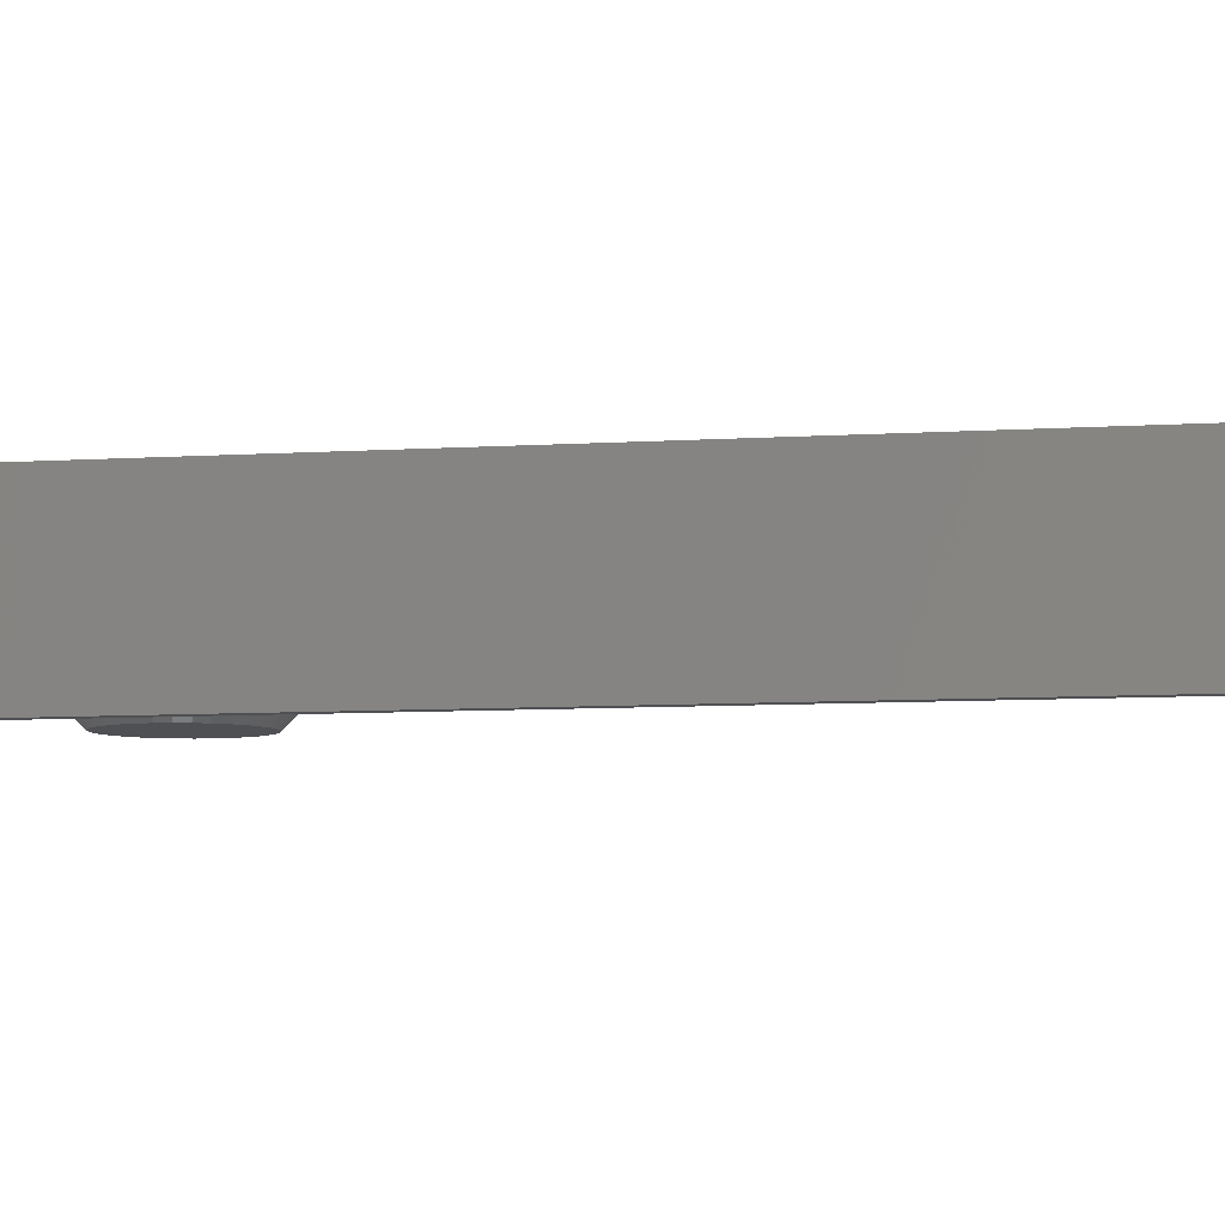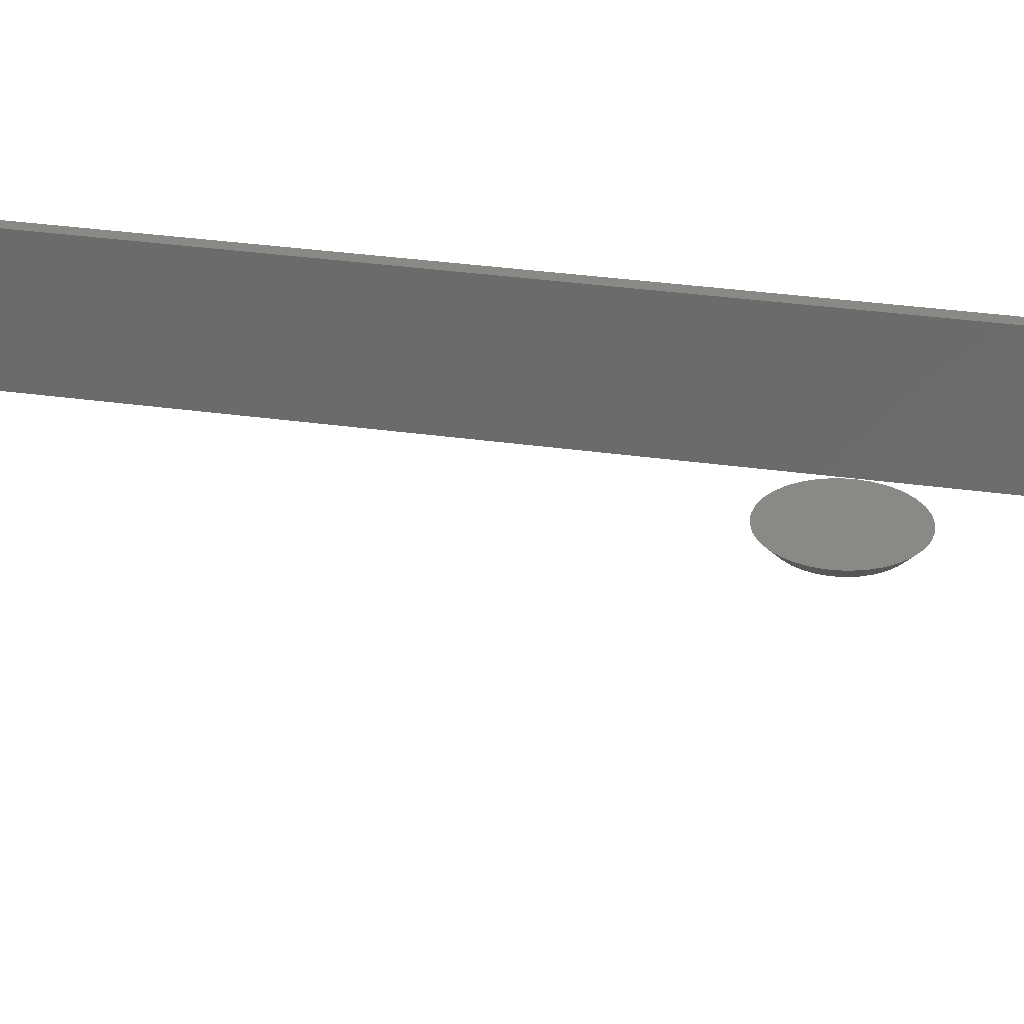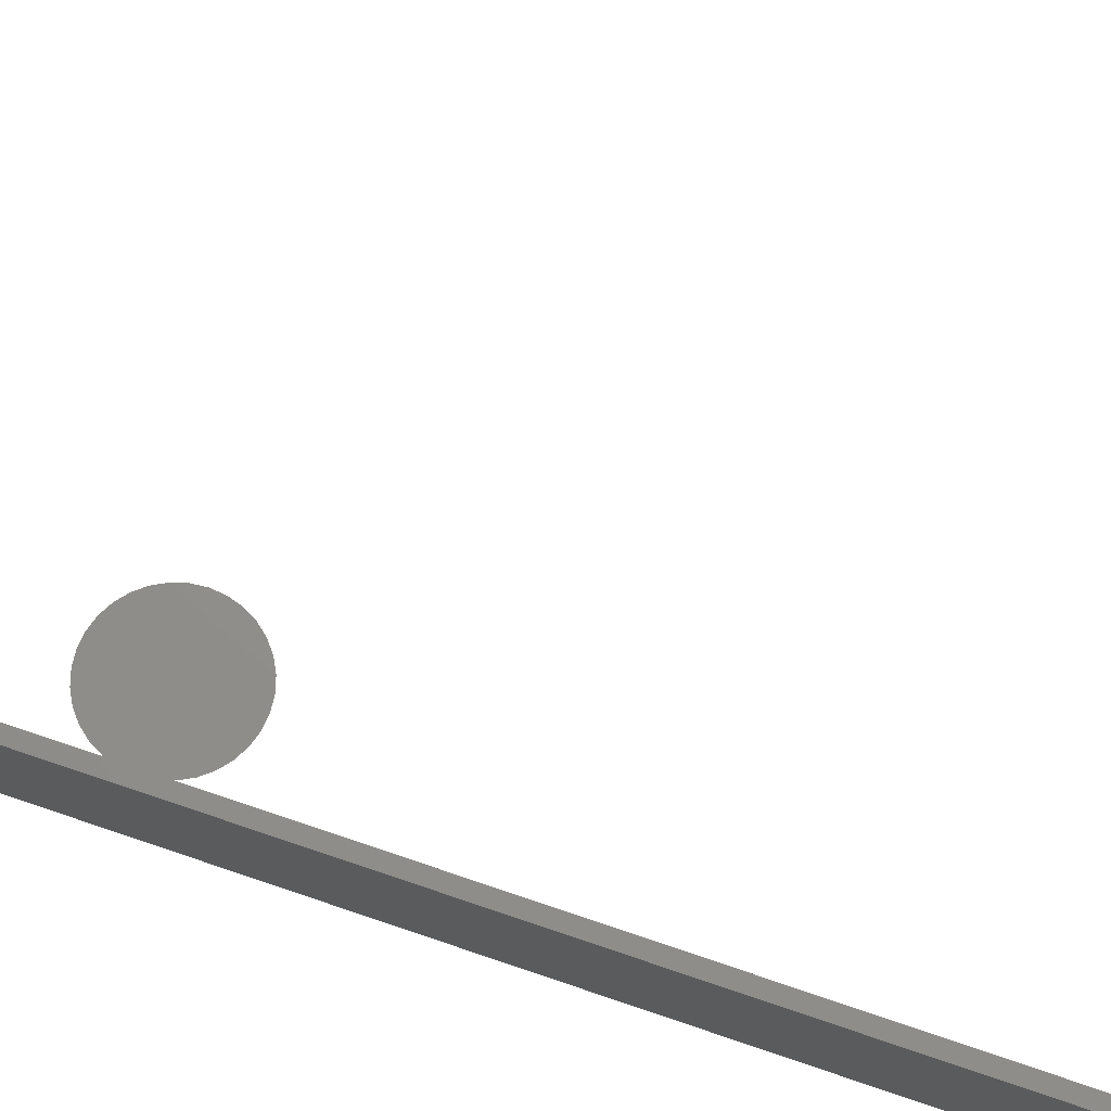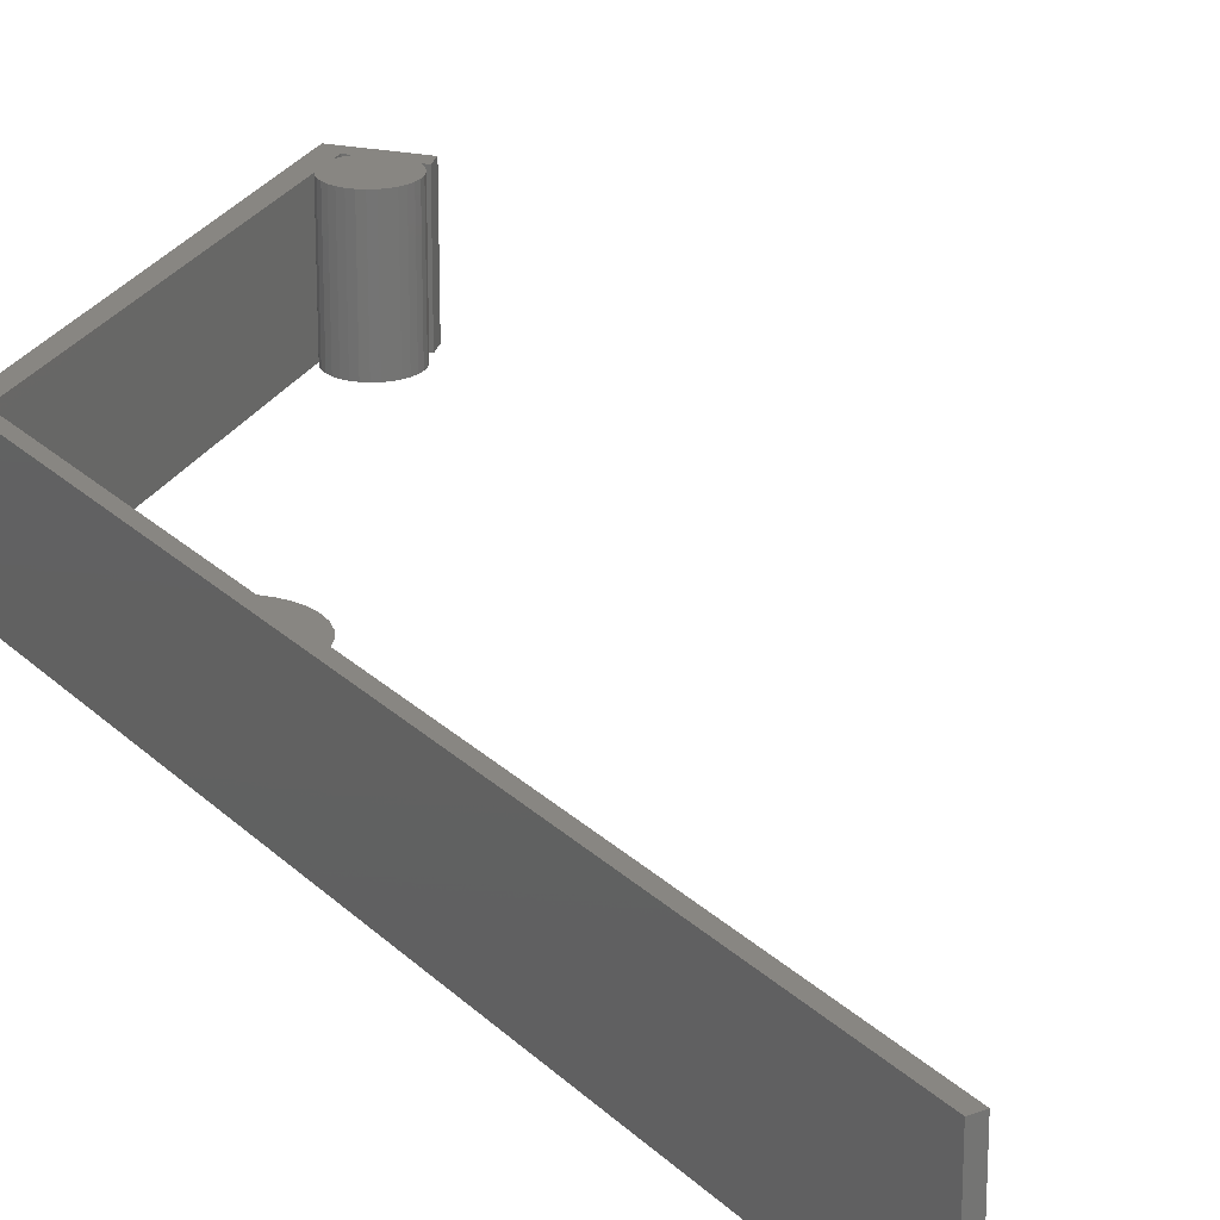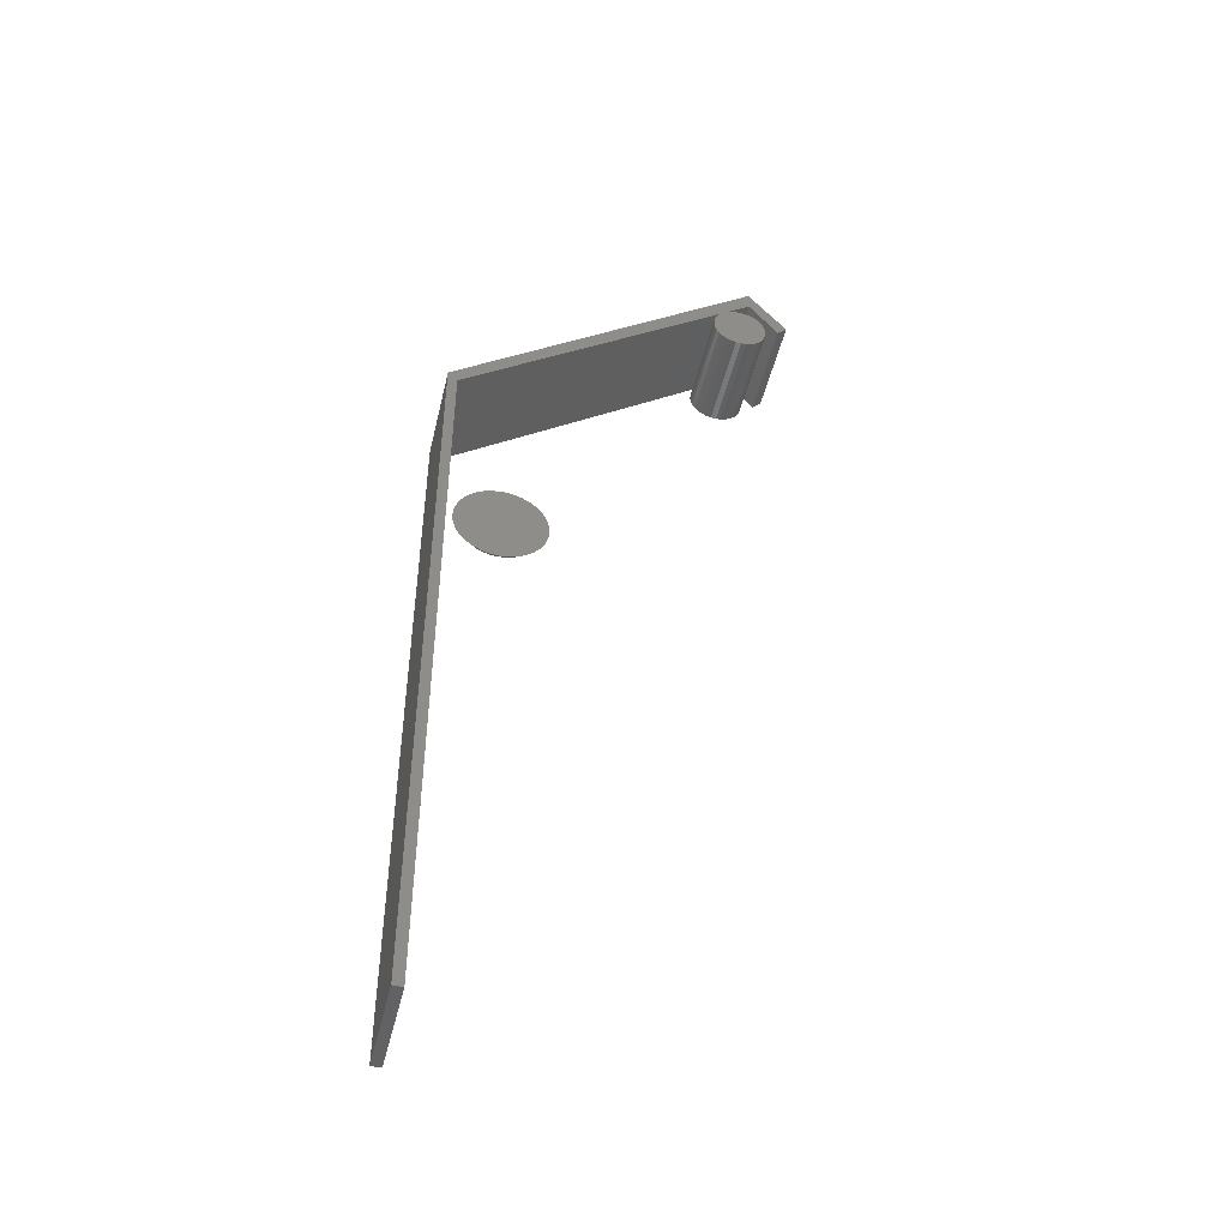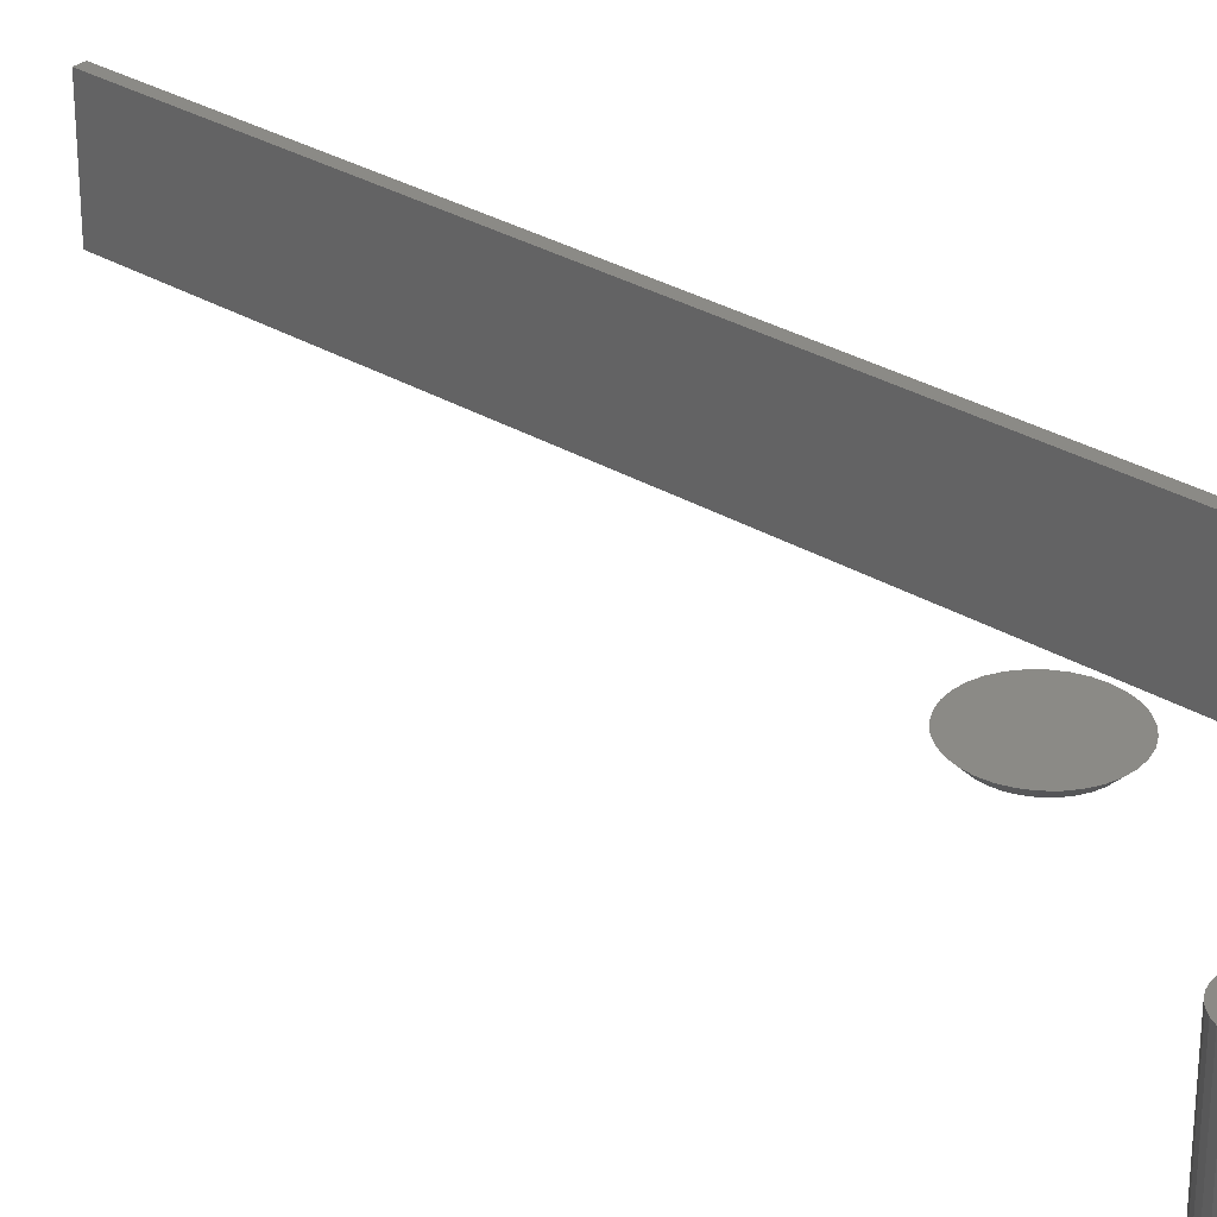
<metadata>
{"format":"stl","ext":"stl","renderer":"f3d","projection":"perspective","resolution":1024,"background":"white","views":[{"elev":-6.1,"azim":102.9,"up":"+Y"},{"elev":29.8,"azim":-78.0,"up":"+Y"},{"elev":72.3,"azim":108.9,"up":"+Y"},{"elev":23.5,"azim":147.7,"up":"+Y"},{"elev":-47.5,"azim":166.8,"up":"+Z"},{"elev":30.8,"azim":-49.5,"up":"+Y"}]}
</metadata>
<code>
# stl→obj: 144 verts, 276 faces
v -0.7034 0.007812 0.4377
v -0.6988 0.007812 0.4373
v -0.6943 0.007812 0.4359
v -0.708 0.007812 0.4373
v -0.7124 0.007812 0.4359
v -0.6902 0.007812 0.4338
v -0.7165 0.007812 0.4338
v -0.6866 0.007812 0.4308
v -0.7201 0.007812 0.4308
v -0.6837 0.007812 0.4272
v -0.7231 0.007812 0.4272
v -0.6815 0.007812 0.4231
v -0.7253 0.007812 0.4231
v -0.6801 0.007812 0.4187
v -0.7266 0.007812 0.4187
v -0.7266 0.007812 0.4094
v -0.6815 0.007812 0.405
v -0.7253 0.007812 0.405
v -0.6837 0.007812 0.4009
v -0.7231 0.007812 0.4009
v -0.6866 0.007812 0.3973
v -0.7201 0.007812 0.3973
v -0.6902 0.007812 0.3944
v -0.7165 0.007812 0.3944
v -0.6943 0.007812 0.3922
v -0.7124 0.007812 0.3922
v -0.6988 0.007812 0.3908
v -0.7034 0.007812 0.3904
v -0.708 0.007812 0.3908
v -0.7271 0.007812 0.4141
v -0.6797 0.007812 0.4141
v -0.6801 0.007812 0.4094
v -0.6943 -0.07812 0.4359
v -0.6988 -0.07812 0.4373
v -0.7034 -0.07812 0.4377
v -0.708 -0.07812 0.4373
v -0.7124 -0.07812 0.4359
v -0.6902 -0.07812 0.4338
v -0.7165 -0.07812 0.4338
v -0.6866 -0.07812 0.4308
v -0.7201 -0.07812 0.4308
v -0.6837 -0.07812 0.4272
v -0.7231 -0.07812 0.4272
v -0.6815 -0.07812 0.4231
v -0.7253 -0.07812 0.4231
v -0.6801 -0.07812 0.4187
v -0.7266 -0.07812 0.4187
v -0.7253 -0.07812 0.405
v -0.6815 -0.07812 0.405
v -0.7266 -0.07812 0.4094
v -0.6837 -0.07812 0.4009
v -0.7231 -0.07812 0.4009
v -0.6866 -0.07812 0.3973
v -0.7201 -0.07812 0.3973
v -0.6902 -0.07812 0.3944
v -0.7165 -0.07812 0.3944
v -0.6943 -0.07812 0.3922
v -0.7124 -0.07812 0.3922
v -0.6988 -0.07812 0.3908
v -0.7034 -0.07812 0.3904
v -0.708 -0.07812 0.3908
v -0.6801 -0.07812 0.4094
v -0.6797 -0.07812 0.4141
v -0.7271 -0.07812 0.4141
v -0.4786 -0.08594 0.1912
v -0.4793 -0.08594 0.1847
v -0.4708 -0.07812 0.1912
v -0.4716 -0.07812 0.1832
v -0.553 -0.07812 0.1912
v -0.5523 -0.07812 0.1832
v -0.5452 -0.08594 0.1912
v -0.5446 -0.08594 0.1847
v -0.5499 -0.07812 0.1755
v -0.5427 -0.08594 0.1785
v -0.5461 -0.07812 0.1684
v -0.541 -0.07812 0.1621
v -0.5396 -0.08594 0.1727
v -0.5348 -0.07812 0.157
v -0.5277 -0.07812 0.1532
v -0.5247 -0.08594 0.1604
v -0.5304 -0.08594 0.1635
v -0.5355 -0.08594 0.1676
v -0.5199 -0.07812 0.1509
v -0.5119 -0.07812 0.1501
v -0.5184 -0.08594 0.1585
v -0.5039 -0.07812 0.1509
v -0.4962 -0.07812 0.1532
v -0.4992 -0.08594 0.1604
v -0.5054 -0.08594 0.1585
v -0.5119 -0.08594 0.1579
v -0.4891 -0.07812 0.157
v -0.4828 -0.07812 0.1621
v -0.4934 -0.08594 0.1635
v -0.4777 -0.07812 0.1684
v -0.4739 -0.07812 0.1755
v -0.4812 -0.08594 0.1785
v -0.4842 -0.08594 0.1727
v -0.4884 -0.08594 0.1676
v -0.5446 -0.08594 0.1977
v -0.5523 -0.07812 0.1992
v -0.4716 -0.07812 0.1992
v -0.4793 -0.08594 0.1977
v -0.4739 -0.07812 0.2069
v -0.4812 -0.08594 0.2039
v -0.4777 -0.07812 0.214
v -0.4828 -0.07812 0.2203
v -0.4842 -0.08594 0.2097
v -0.4891 -0.07812 0.2254
v -0.4962 -0.07812 0.2292
v -0.4992 -0.08594 0.222
v -0.4934 -0.08594 0.2189
v -0.4884 -0.08594 0.2148
v -0.5039 -0.07812 0.2315
v -0.5119 -0.07812 0.2323
v -0.5054 -0.08594 0.2239
v -0.5199 -0.07812 0.2315
v -0.5277 -0.07812 0.2292
v -0.5247 -0.08594 0.222
v -0.5184 -0.08594 0.2239
v -0.5119 -0.08594 0.2245
v -0.5348 -0.07812 0.2254
v -0.541 -0.07812 0.2203
v -0.5304 -0.08594 0.2189
v -0.5461 -0.07812 0.214
v -0.5499 -0.07812 0.2069
v -0.5427 -0.08594 0.2039
v -0.5396 -0.08594 0.2097
v -0.5355 -0.08594 0.2148
v -0.4564 -0.08594 -0.3594
v -0.448 -0.08594 0.2781
v -0.4564 -0.08594 0.2697
v -0.448 -0.08594 -0.3594
v -0.7164 -0.08594 0.4627
v -0.7164 -0.08594 0.4794
v -0.75 -0.08594 0.4375
v -0.7416 -0.08594 0.4291
v -0.4564 2.328e-17 0.2697
v -0.448 2.468e-17 0.2781
v -0.4564 -1.164e-17 -0.3594
v -0.448 -1.071e-17 -0.3594
v -0.7164 5.122e-18 0.4627
v -0.7416 4.656e-19 0.4291
v -0.75 0 0.4375
v -0.7164 6.053e-18 0.4794
f 1 2 3
f 4 1 3
f 4 3 5
f 5 3 6
f 5 6 7
f 7 6 8
f 7 8 9
f 9 8 10
f 9 10 11
f 11 10 12
f 11 12 13
f 13 12 14
f 13 14 15
f 16 17 18
f 18 17 19
f 18 19 20
f 20 19 21
f 20 21 22
f 22 21 23
f 22 23 24
f 24 23 25
f 24 25 26
f 26 25 27
f 26 27 28
f 26 28 29
f 15 14 30
f 30 14 31
f 30 31 16
f 16 31 32
f 16 32 17
f 33 34 35
f 33 35 36
f 37 33 36
f 38 33 37
f 39 38 37
f 40 38 39
f 41 40 39
f 42 40 41
f 43 42 41
f 44 42 43
f 45 44 43
f 46 44 45
f 47 46 45
f 48 49 50
f 51 49 48
f 52 51 48
f 53 51 52
f 54 53 52
f 55 53 54
f 56 55 54
f 57 55 56
f 58 57 56
f 59 57 58
f 60 59 58
f 61 60 58
f 49 62 50
f 50 62 63
f 50 63 64
f 64 63 46
f 64 46 47
f 64 30 50
f 50 30 16
f 50 16 48
f 48 16 18
f 48 18 52
f 52 18 20
f 52 20 54
f 54 20 22
f 54 22 56
f 56 22 24
f 56 24 58
f 58 24 26
f 58 26 61
f 61 26 29
f 61 29 60
f 60 29 28
f 60 28 59
f 59 28 27
f 59 27 57
f 57 27 25
f 57 25 55
f 55 25 23
f 55 23 53
f 53 23 21
f 53 21 51
f 51 21 19
f 51 19 49
f 49 19 17
f 49 17 62
f 62 17 32
f 62 32 63
f 63 32 31
f 63 31 46
f 46 31 14
f 46 14 44
f 44 14 12
f 44 12 42
f 42 12 10
f 42 10 40
f 40 10 8
f 40 8 38
f 38 8 6
f 38 6 33
f 33 6 3
f 33 3 34
f 34 3 2
f 34 2 35
f 35 2 1
f 35 1 36
f 36 1 4
f 36 4 37
f 37 4 5
f 37 5 39
f 39 5 7
f 39 7 41
f 41 7 9
f 41 9 43
f 43 9 11
f 43 11 45
f 45 11 13
f 45 13 47
f 47 13 15
f 47 15 64
f 64 15 30
f 65 66 67
f 66 68 67
f 69 70 71
f 70 72 71
f 70 73 74
f 72 70 74
f 75 76 77
f 77 73 75
f 74 73 77
f 78 79 80
f 81 78 80
f 81 82 78
f 83 84 85
f 85 79 83
f 80 79 85
f 86 87 88
f 89 86 88
f 89 90 86
f 91 92 93
f 93 87 91
f 88 87 93
f 94 95 96
f 97 94 96
f 97 98 94
f 66 95 68
f 96 95 66
f 82 77 76
f 76 78 82
f 90 85 84
f 84 86 90
f 98 93 92
f 92 94 98
f 71 99 69
f 99 100 69
f 67 101 65
f 101 102 65
f 101 103 104
f 102 101 104
f 105 106 107
f 107 103 105
f 104 103 107
f 108 109 110
f 111 108 110
f 111 112 108
f 113 114 115
f 115 109 113
f 110 109 115
f 116 117 118
f 119 116 118
f 119 120 116
f 121 122 123
f 123 117 121
f 118 117 123
f 124 125 126
f 127 124 126
f 127 128 124
f 99 125 100
f 126 125 99
f 112 107 106
f 106 108 112
f 120 115 114
f 114 116 120
f 128 123 122
f 122 124 128
f 117 116 114
f 117 114 113
f 109 117 113
f 121 117 109
f 108 121 109
f 122 121 108
f 106 122 108
f 124 122 106
f 105 124 106
f 125 124 105
f 103 125 105
f 100 125 103
f 101 100 103
f 95 73 68
f 75 73 95
f 94 75 95
f 76 75 94
f 92 76 94
f 78 76 92
f 91 78 92
f 79 78 91
f 87 79 91
f 83 79 87
f 84 83 87
f 86 84 87
f 73 70 68
f 68 70 69
f 68 69 67
f 67 69 100
f 67 100 101
f 129 130 131
f 129 132 130
f 133 131 130
f 133 130 134
f 133 134 135
f 133 135 136
f 137 138 139
f 138 140 139
f 141 142 143
f 141 143 144
f 141 144 138
f 141 138 137
f 144 143 134
f 134 143 135
f 130 138 134
f 134 138 144
f 132 140 130
f 130 140 138
f 139 140 129
f 129 140 132
f 131 137 129
f 129 137 139
f 133 141 131
f 131 141 137
f 142 141 136
f 136 141 133
f 143 142 135
f 135 142 136
f 120 119 118
f 115 120 118
f 115 118 110
f 110 118 123
f 110 123 111
f 111 123 128
f 111 128 112
f 112 128 127
f 112 127 107
f 107 127 126
f 107 126 104
f 104 126 99
f 104 99 102
f 66 74 96
f 96 74 77
f 96 77 97
f 97 77 82
f 97 82 98
f 98 82 81
f 98 81 93
f 93 81 80
f 93 80 88
f 88 80 85
f 88 85 90
f 88 90 89
f 102 99 65
f 65 99 71
f 65 71 66
f 66 71 72
f 66 72 74

</code>
